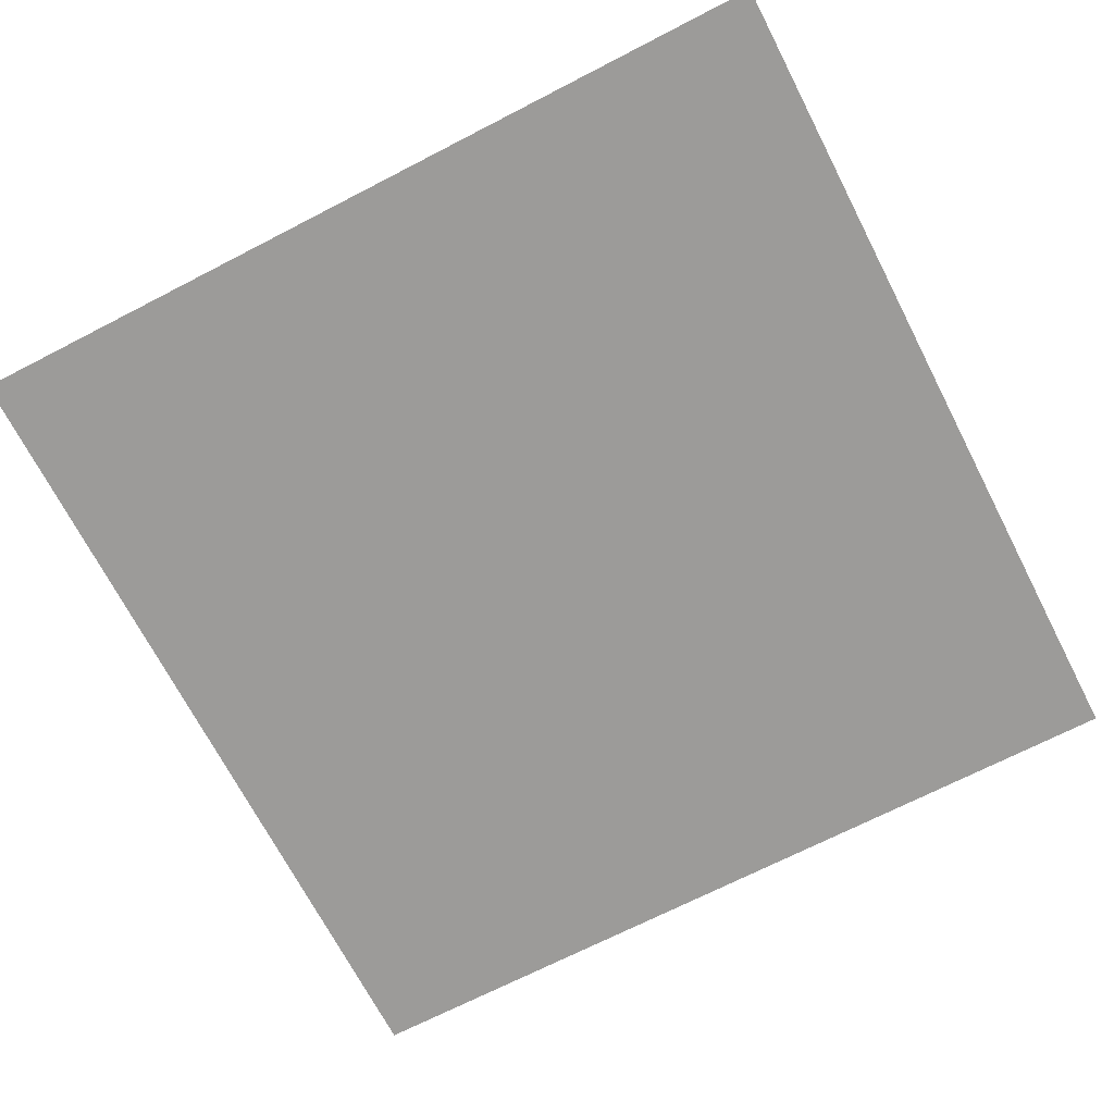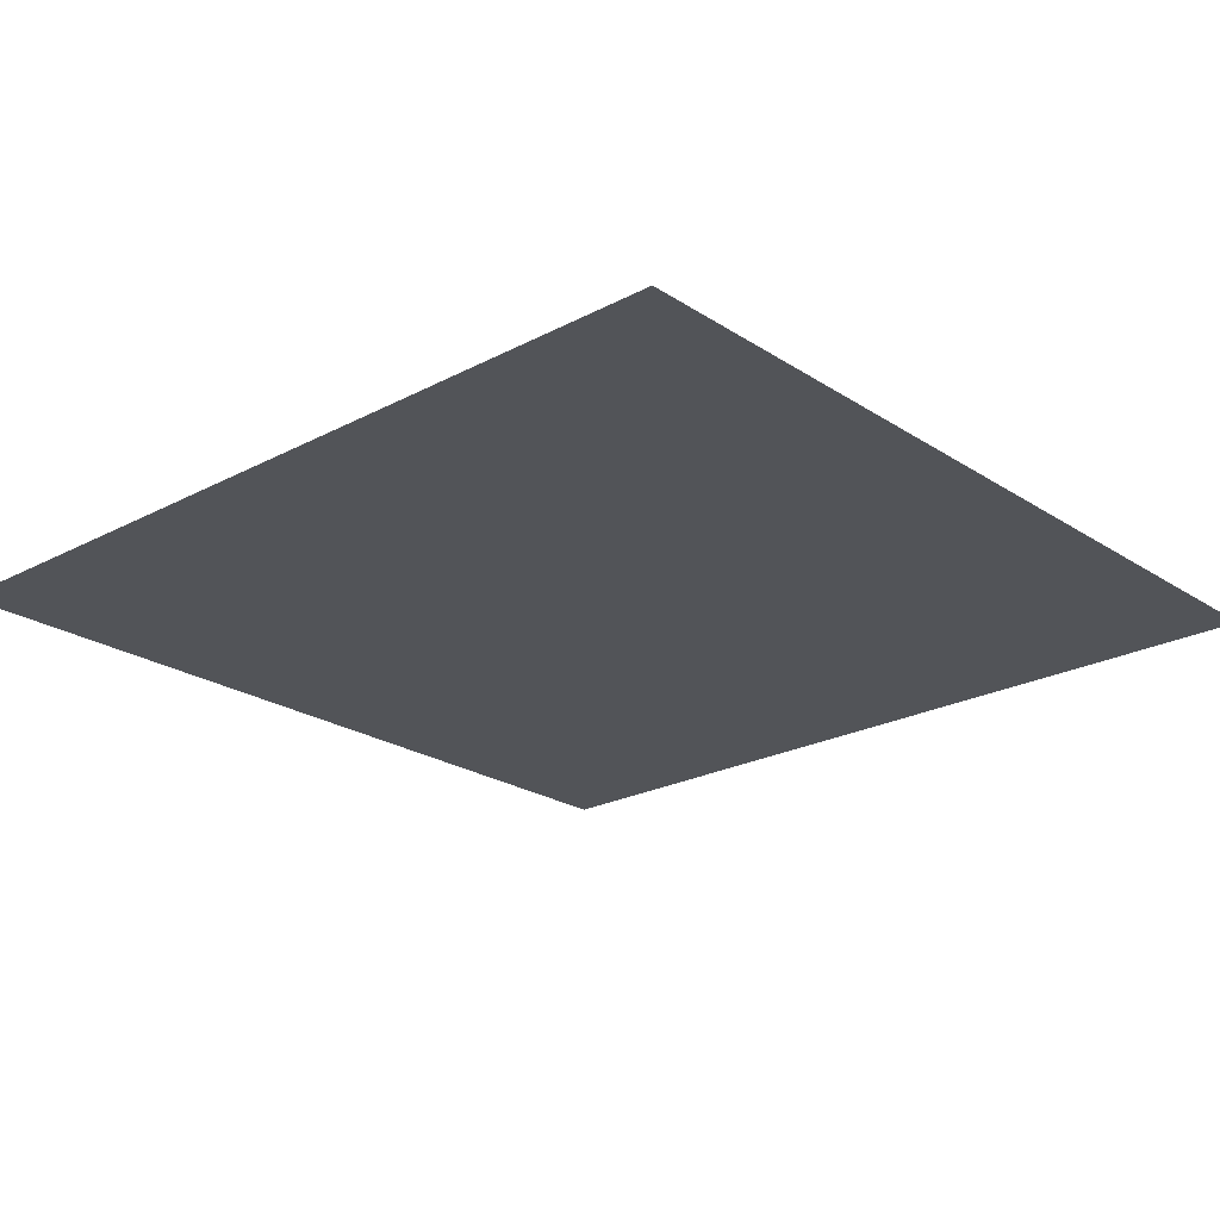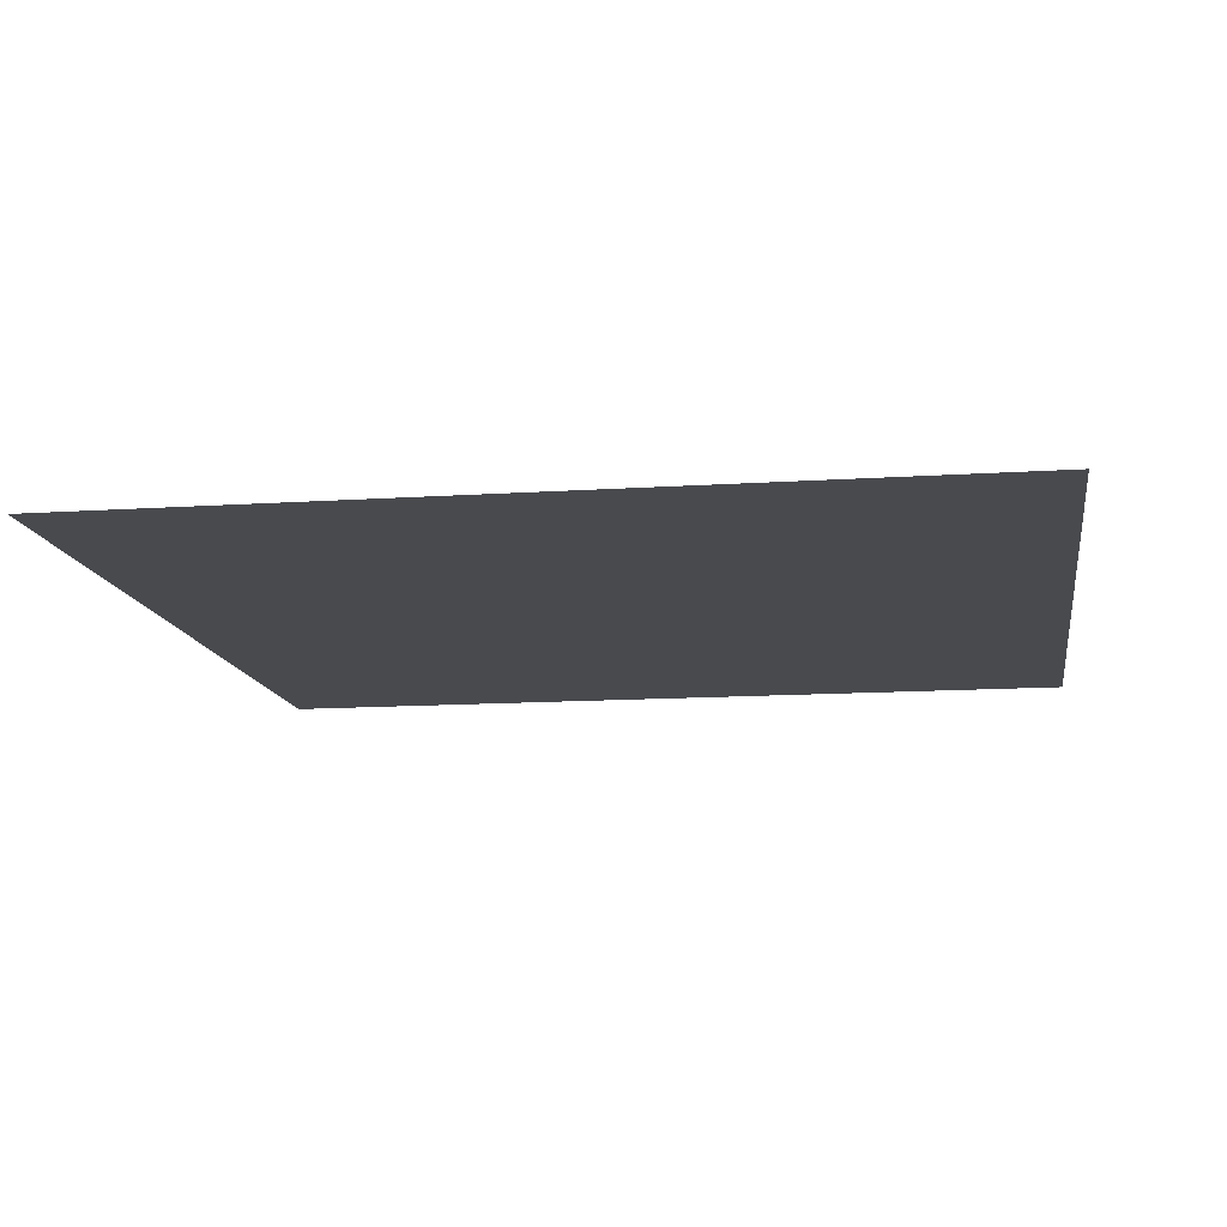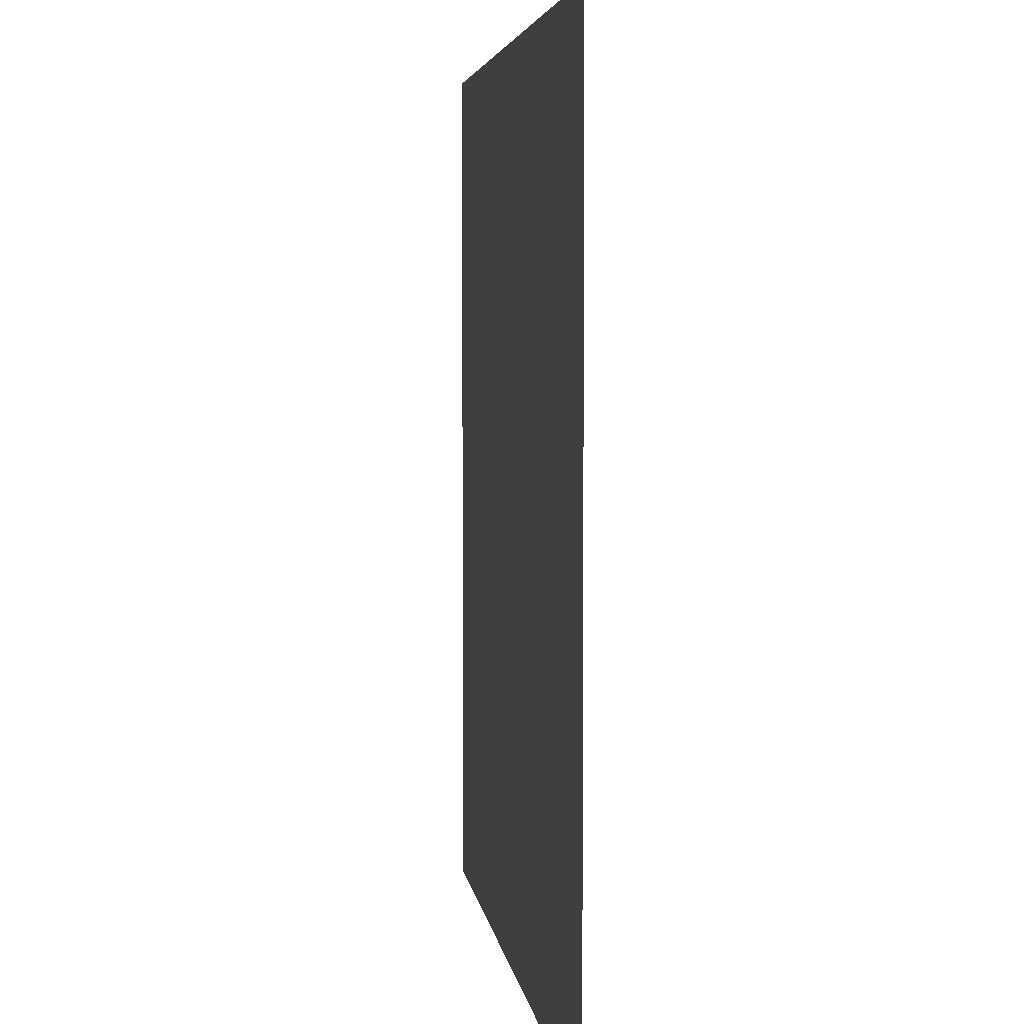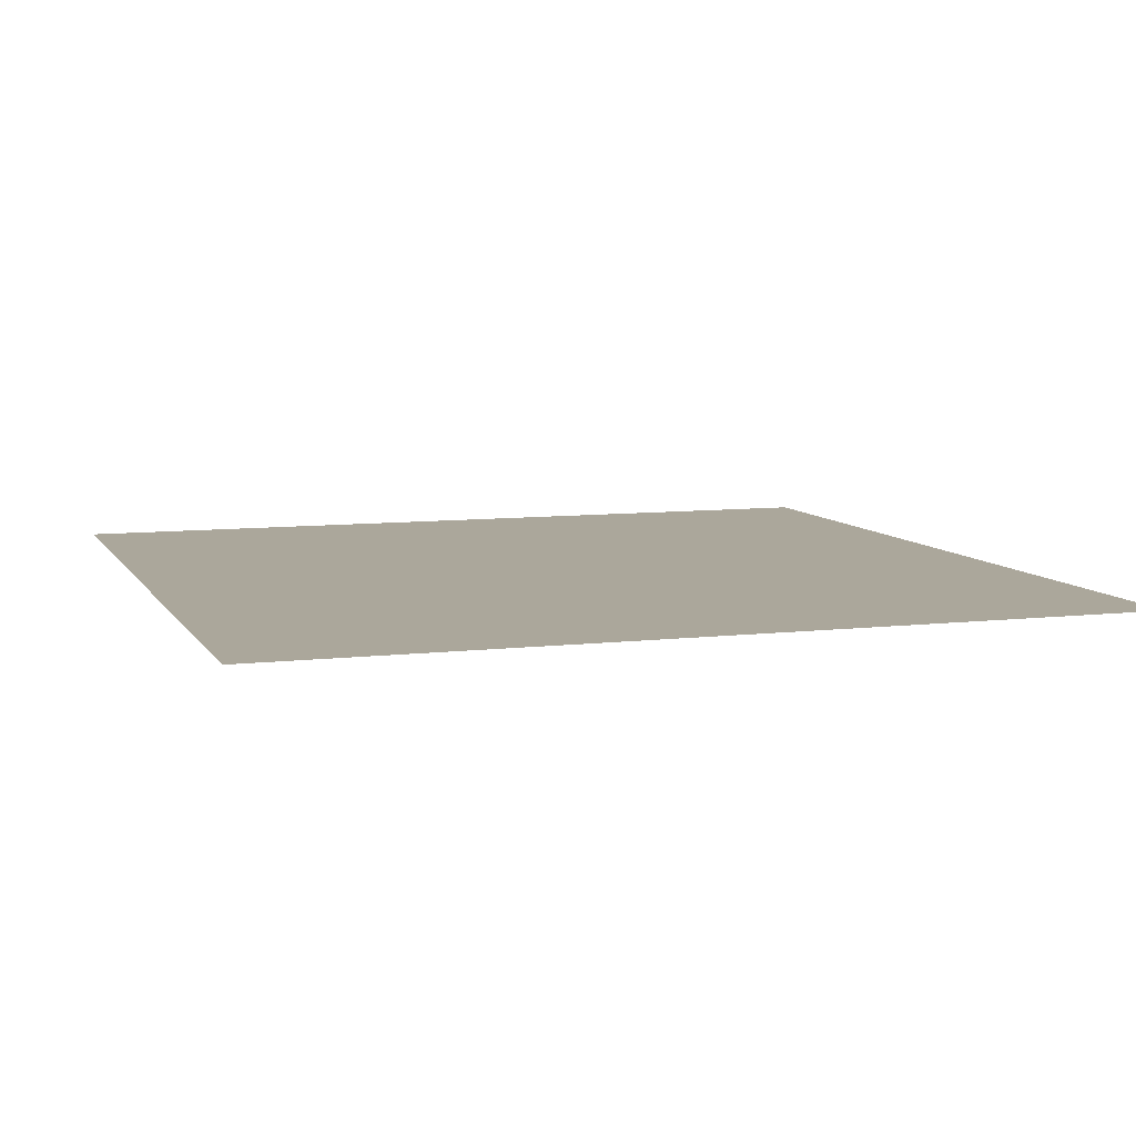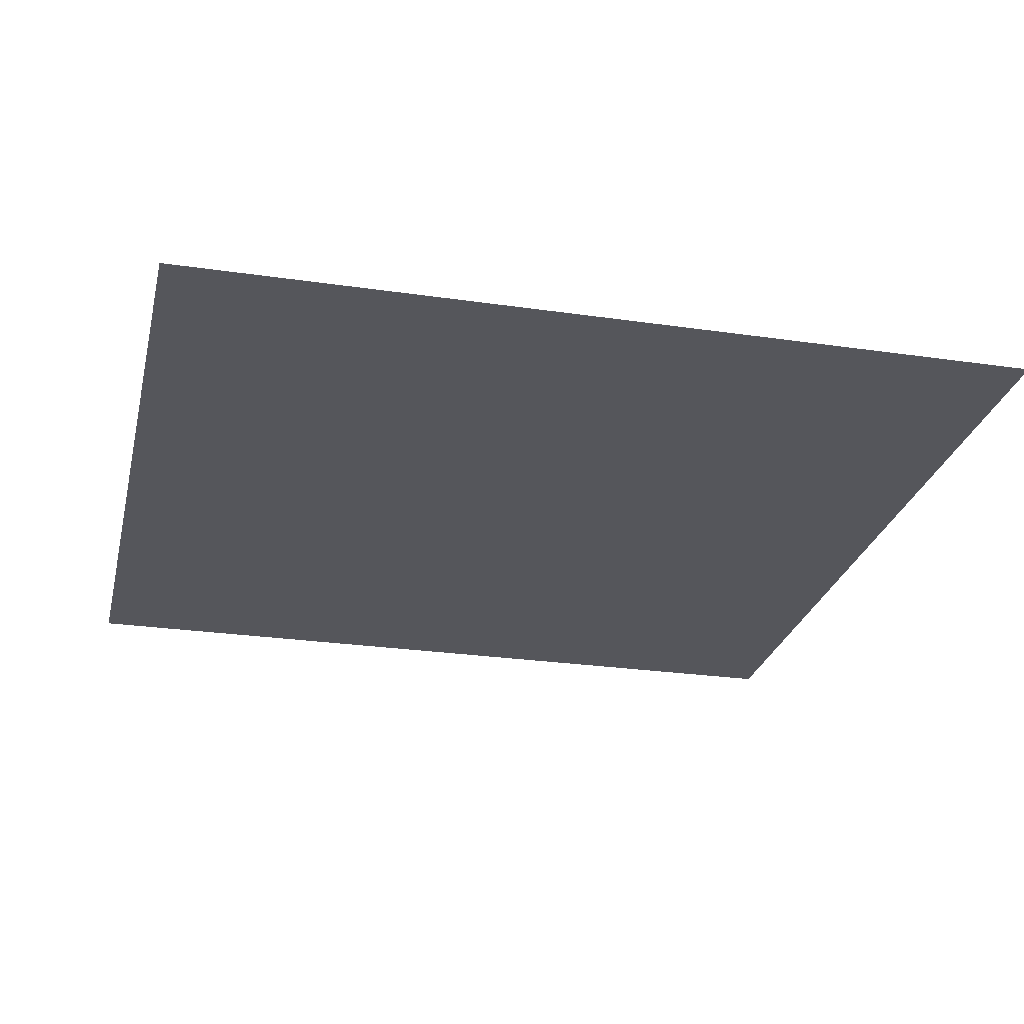
<metadata>
{"format":"obj","ext":"obj","renderer":"f3d","projection":"perspective","resolution":1024,"background":"white","views":[{"elev":-69.7,"azim":-62.7,"up":"+Y"},{"elev":-22.9,"azim":132.1,"up":"+Y"},{"elev":-12.9,"azim":-81.3,"up":"+Y"},{"elev":4.4,"azim":-97.2,"up":"+Z"},{"elev":8.1,"azim":-108.3,"up":"+Y"},{"elev":-26.2,"azim":-13.0,"up":"+Y"}]}
</metadata>
<code>
o 立方体
v -12.4 0.08559 12.4
v -12.4 0.08559 -12.4
v 12.4 0.08559 12.4
v 12.4 0.08559 -12.4
f 4 2 1 3

</code>
